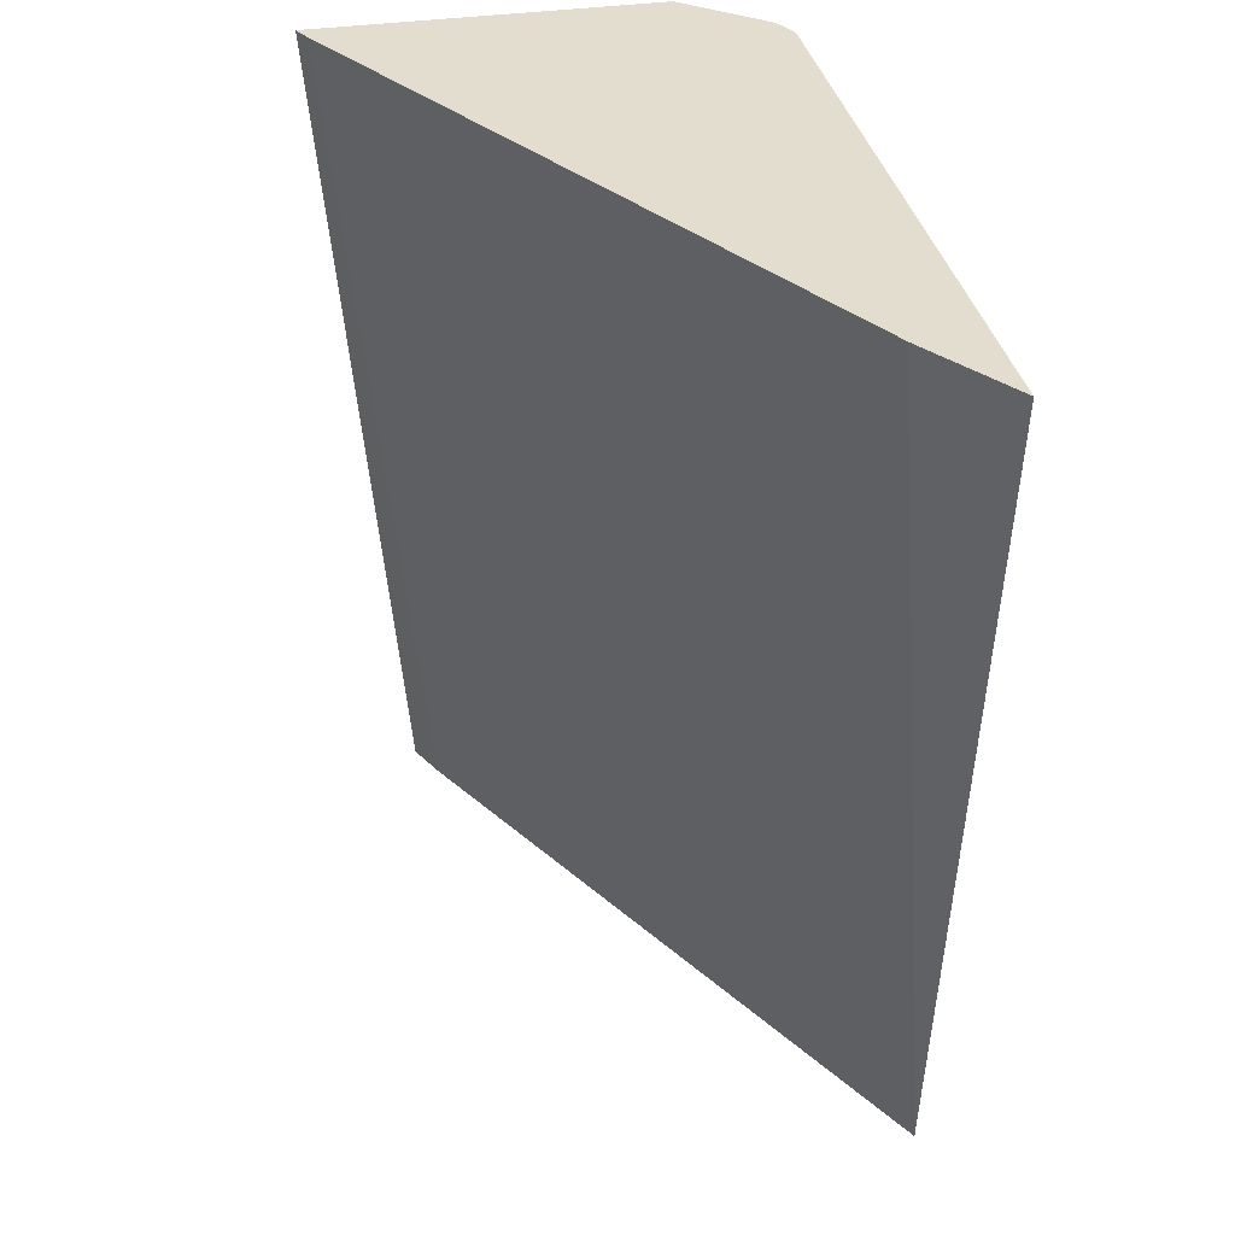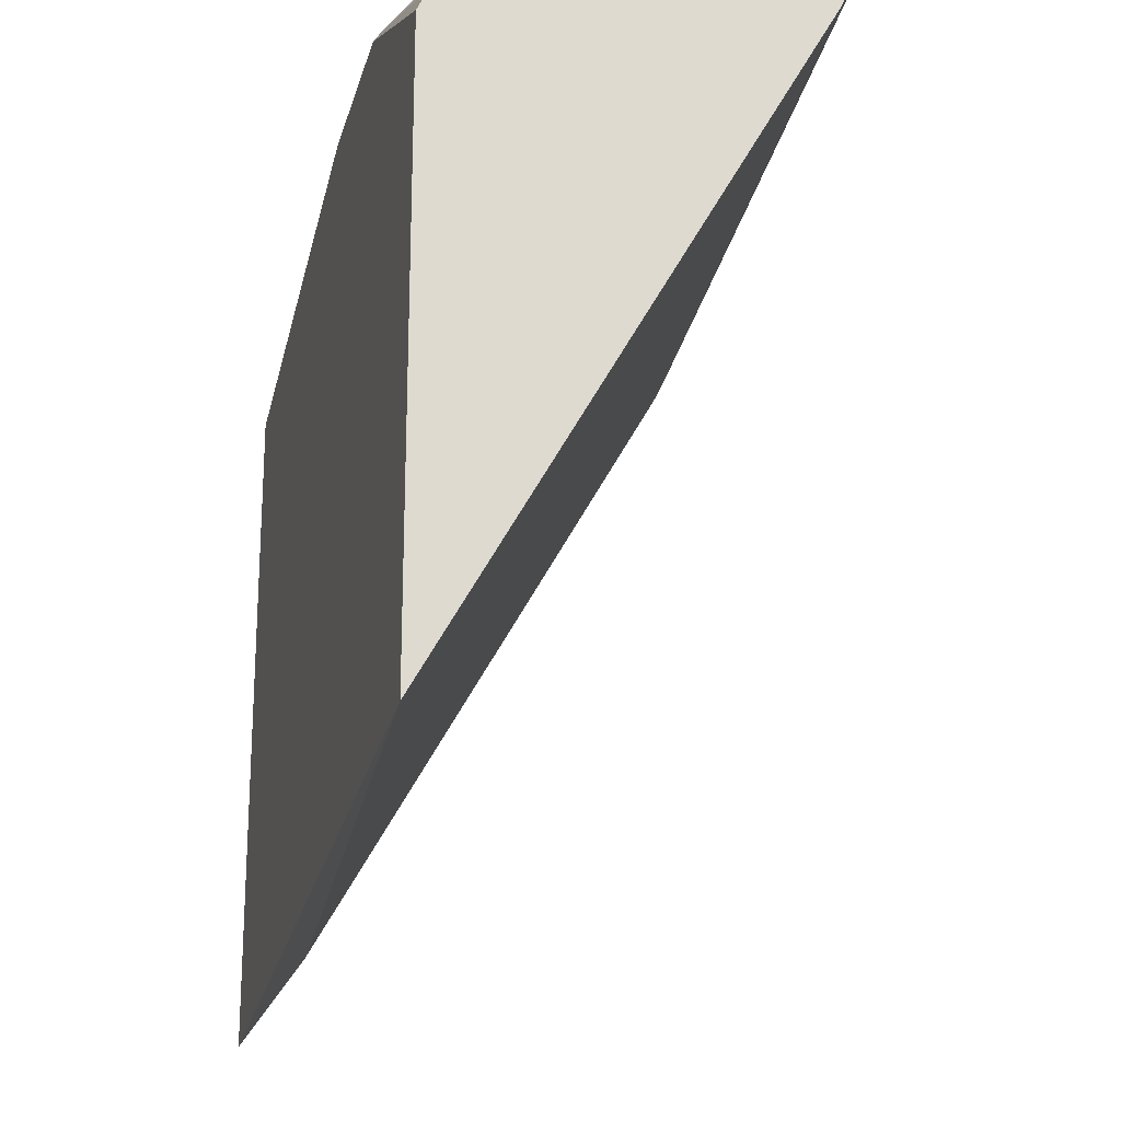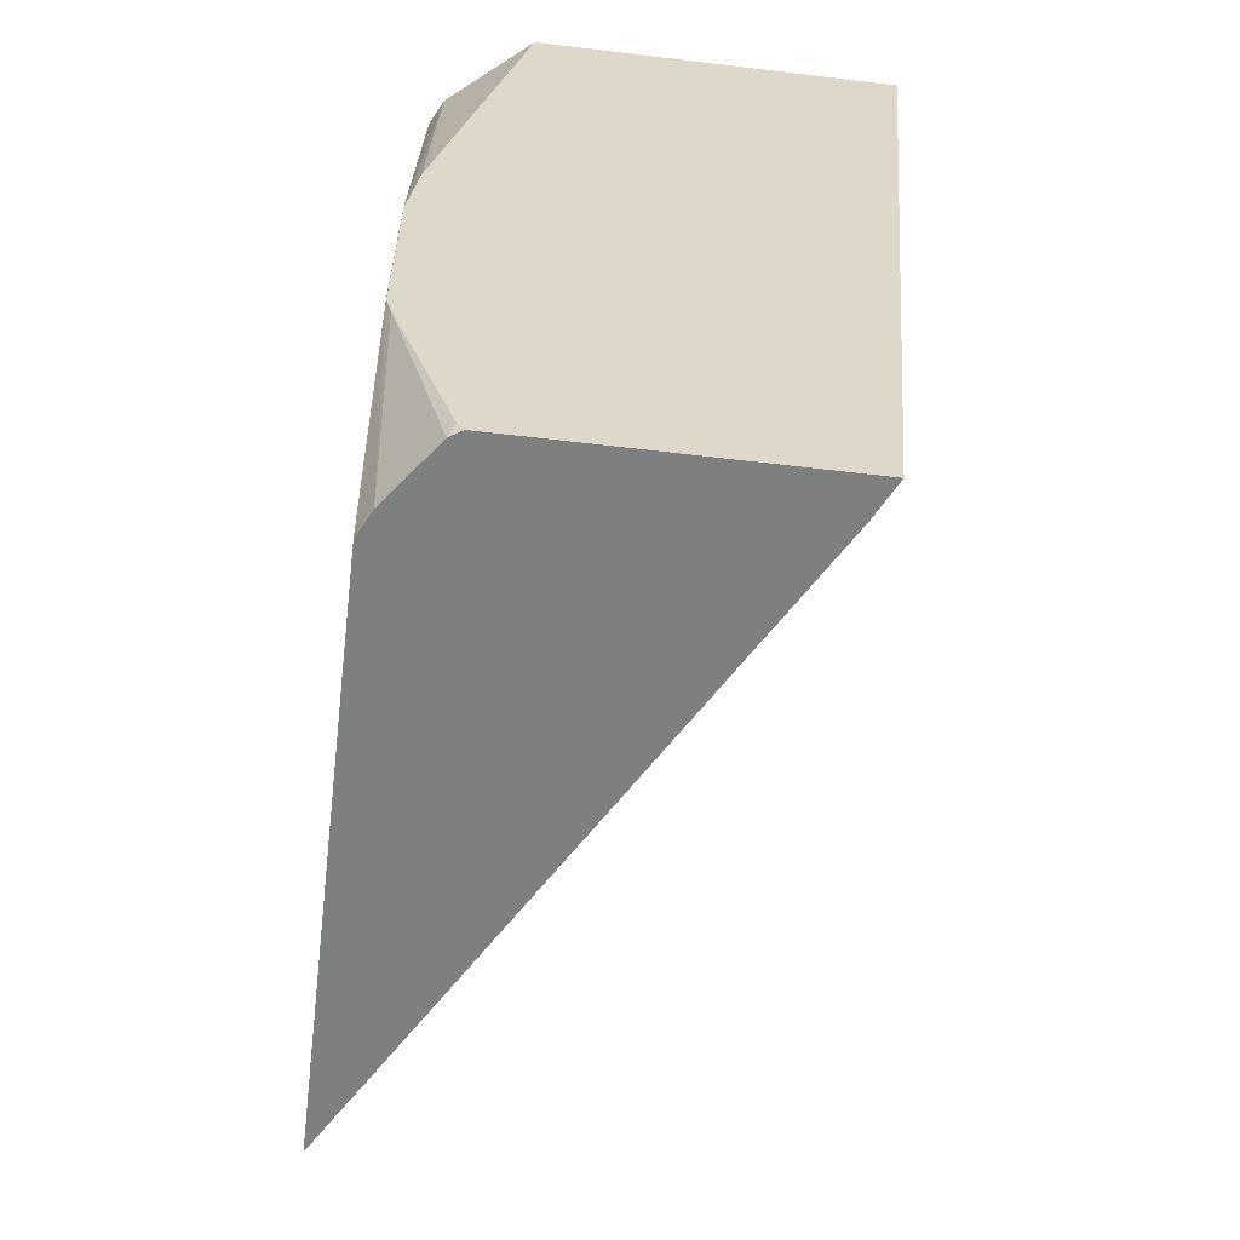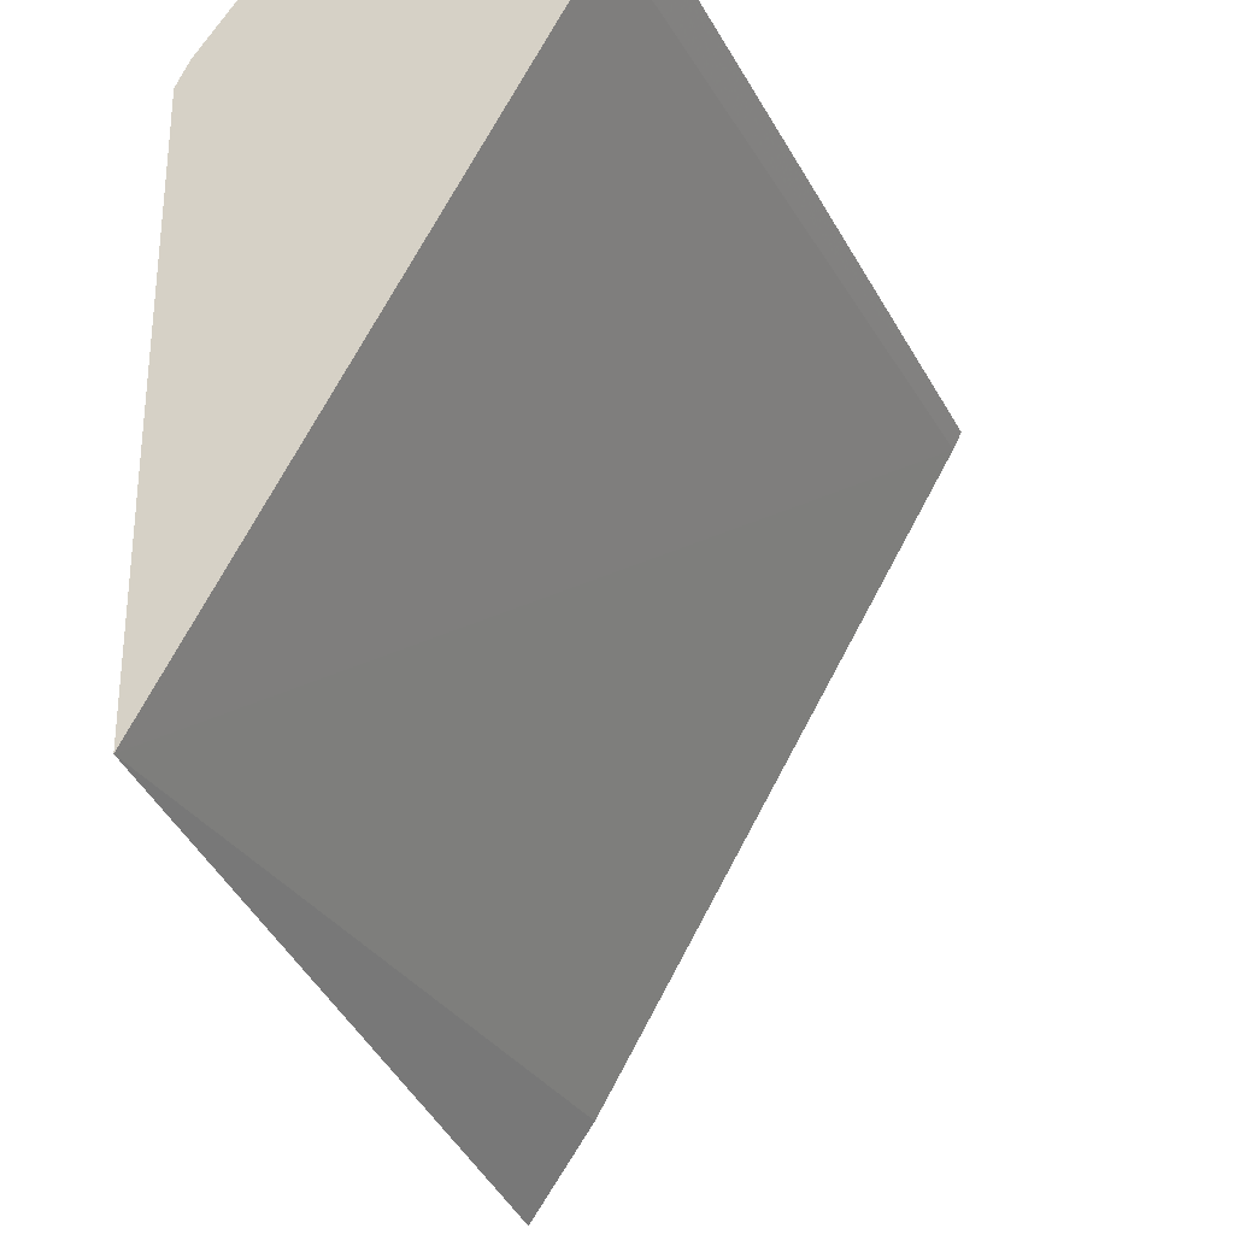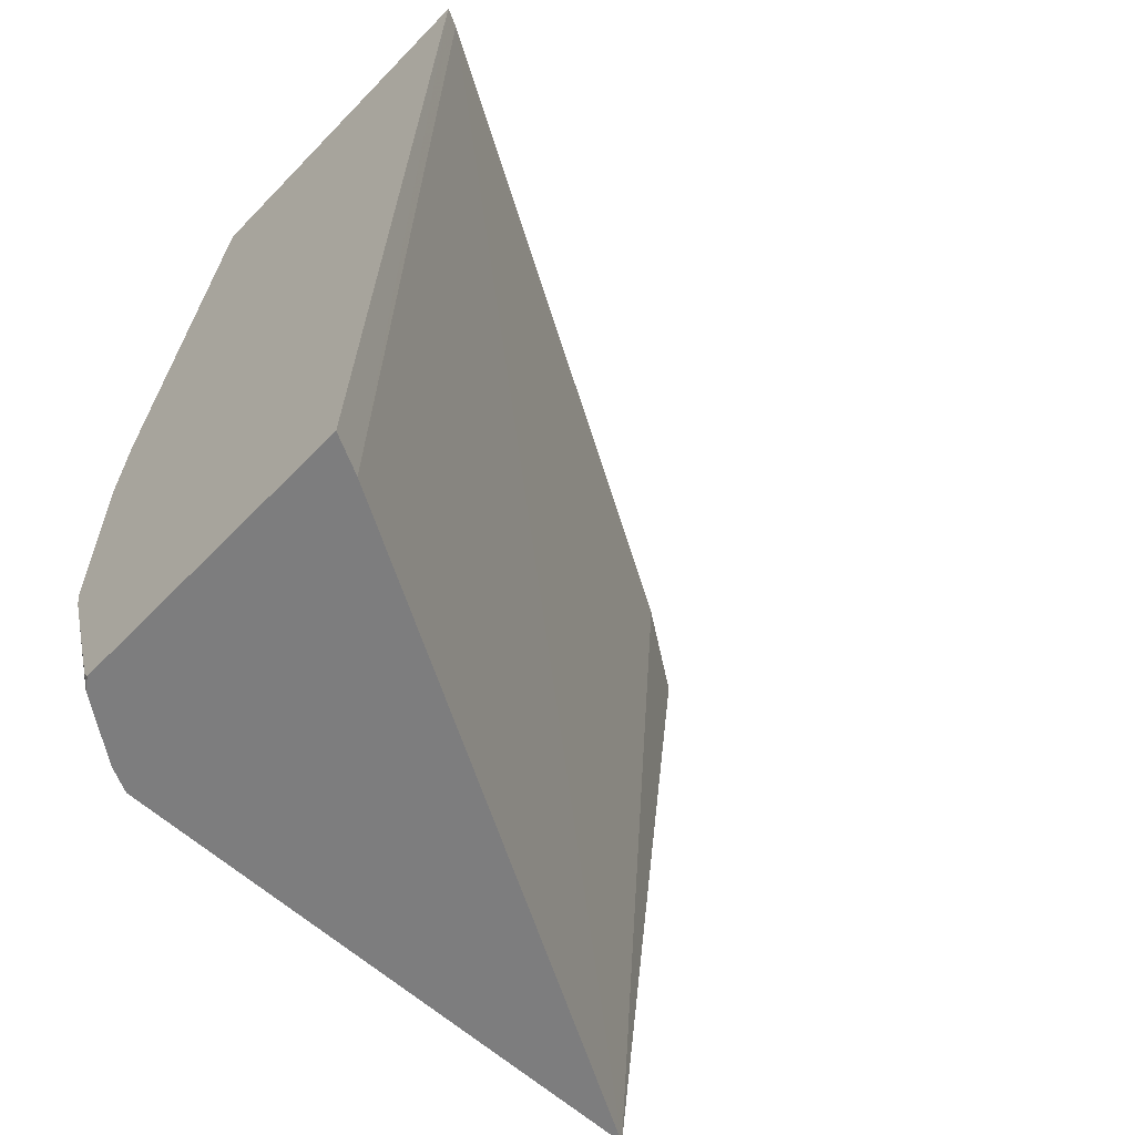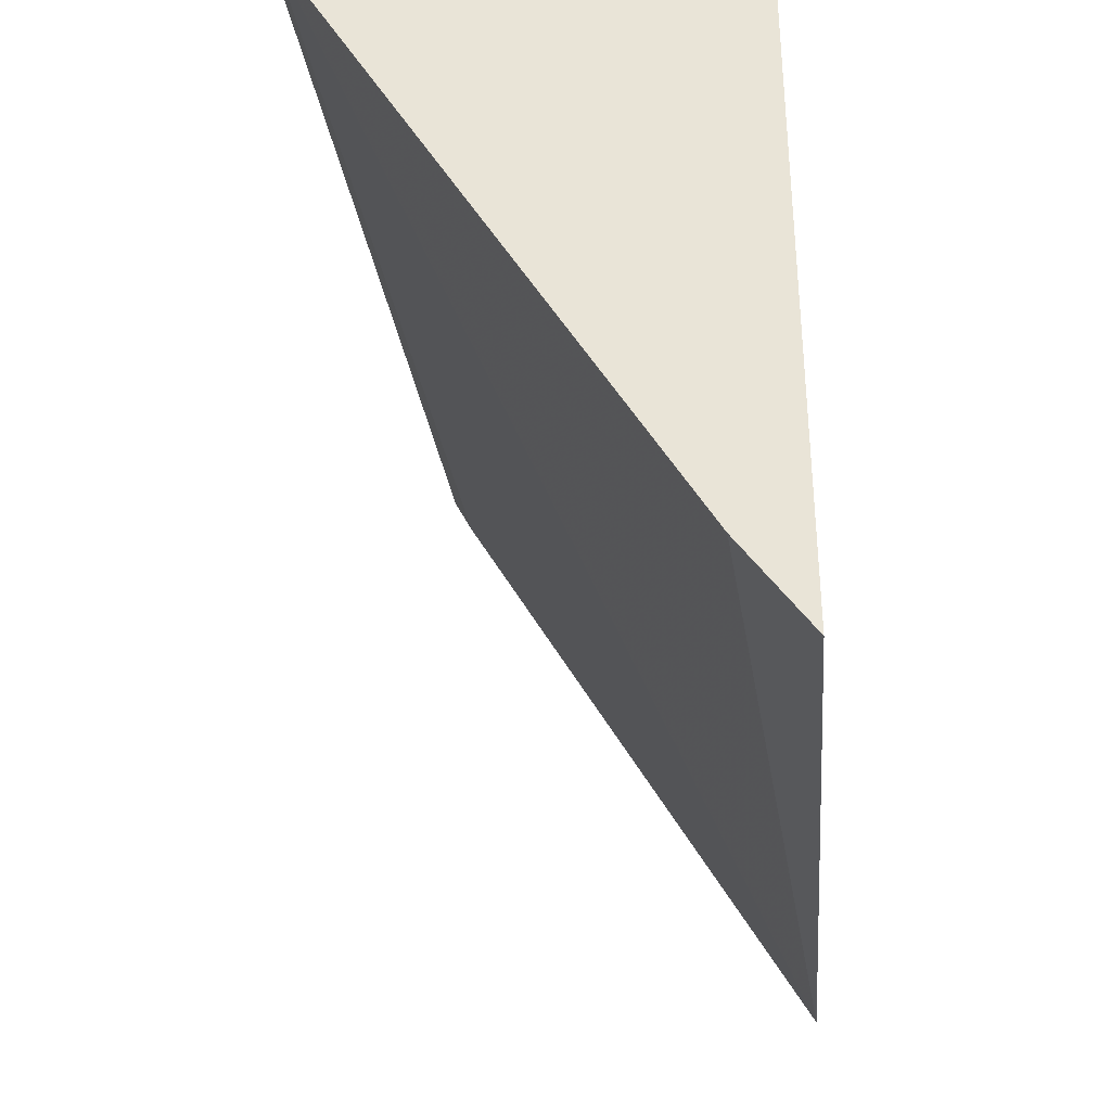
<metadata>
{"format":"obj","ext":"obj","renderer":"f3d","projection":"perspective","resolution":1024,"background":"white","views":[{"elev":35.0,"azim":168.7,"up":"+Y"},{"elev":-20.5,"azim":-14.1,"up":"+Z"},{"elev":-59.6,"azim":-7.0,"up":"+Y"},{"elev":-27.7,"azim":18.1,"up":"+Z"},{"elev":-59.1,"azim":46.5,"up":"+Y"},{"elev":-35.5,"azim":-175.2,"up":"+Z"}]}
</metadata>
<code>
v -0.5689 0.3824 0.5062
v -0.569 0.3824 0.506
v -0.7152 0.3824 0.5062
v -0.5991 0.03208 0.5062
v -0.5727 0.3824 0.4986
v -0.6068 0.03208 0.4906
v -0.7488 0.3824 0.4777
v -0.7476 0.2364 0.5062
v -0.7252 0.03208 0.5062
v -0.7276 0.3824 0.2274
v -0.7541 0.03208 0.2315
v -0.7501 0.2244 0.5062
v -0.7505 0.3824 0.4744
v -0.754 0.1937 0.5062
v -0.7301 0.03208 0.5031
v -0.7279 0.03599 0.5062
v -0.7541 0.3824 0.1889
v -0.7541 0.03208 0.4672
v -0.7541 0.3824 0.4672
v -0.7541 0.1937 0.506
v -0.754 0.1162 0.5062
v -0.7488 0.03208 0.4777
v -0.7518 0.1074 0.5062
v -0.7511 0.03208 0.4732
v -0.7541 0.1162 0.506
f 11 18 25
f 10 11 17
f 9 16 15
f 7 14 12
f 7 12 8
f 5 11 10
f 11 25 20
f 5 6 11
f 7 13 14
f 11 20 19
f 18 24 21
f 13 19 14
f 14 20 25
f 14 25 21
f 14 19 20
f 15 16 23
f 15 23 22
f 18 21 25
f 21 24 22
f 21 22 23
f 4 11 6
f 11 19 17
f 4 18 11
f 1 14 21
f 4 22 24
f 4 24 18
f 1 5 10
f 1 10 17
f 1 17 19
f 1 19 13
f 1 13 7
f 1 7 3
f 1 3 8
f 1 8 12
f 1 12 14
f 1 2 5
f 1 21 23
f 1 23 16
f 1 16 9
f 1 9 4
f 1 4 2
f 2 4 6
f 2 6 5
f 3 7 8
f 4 9 15
f 4 15 22

</code>
